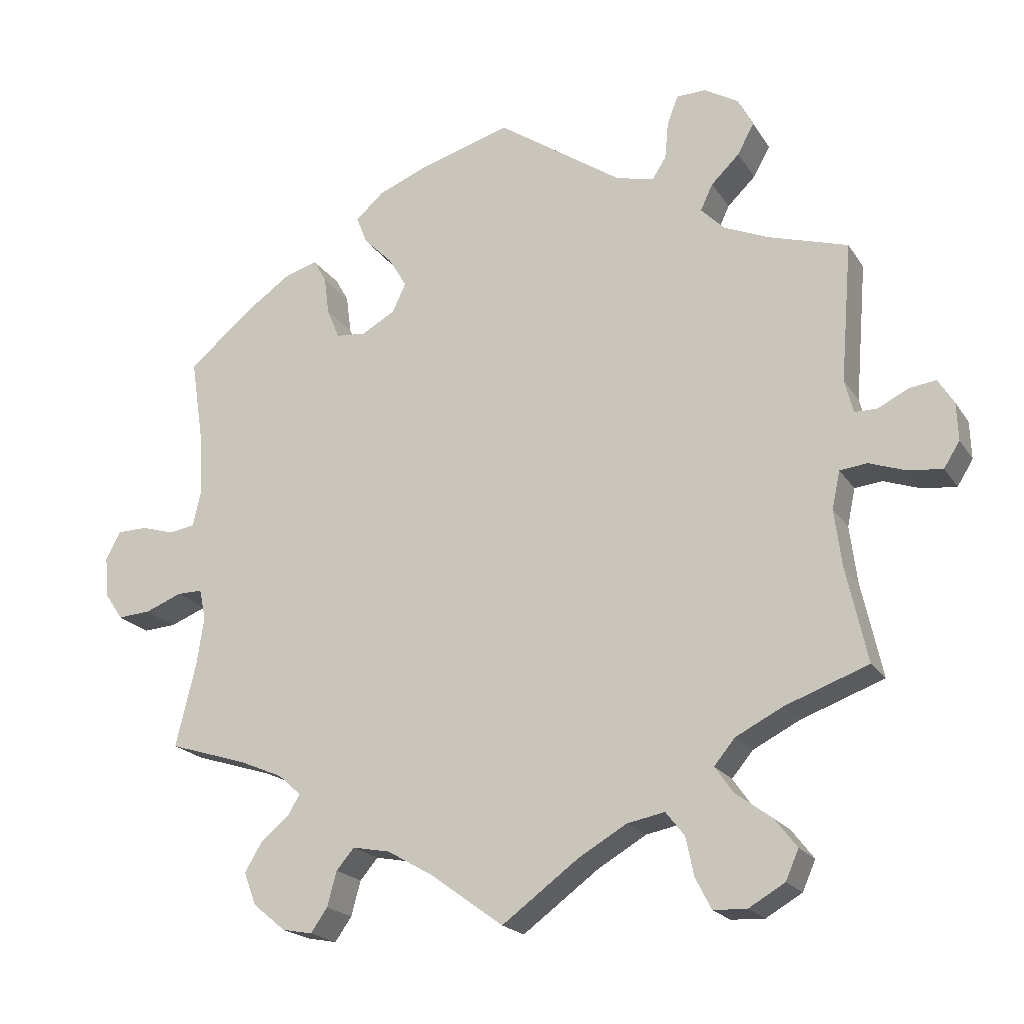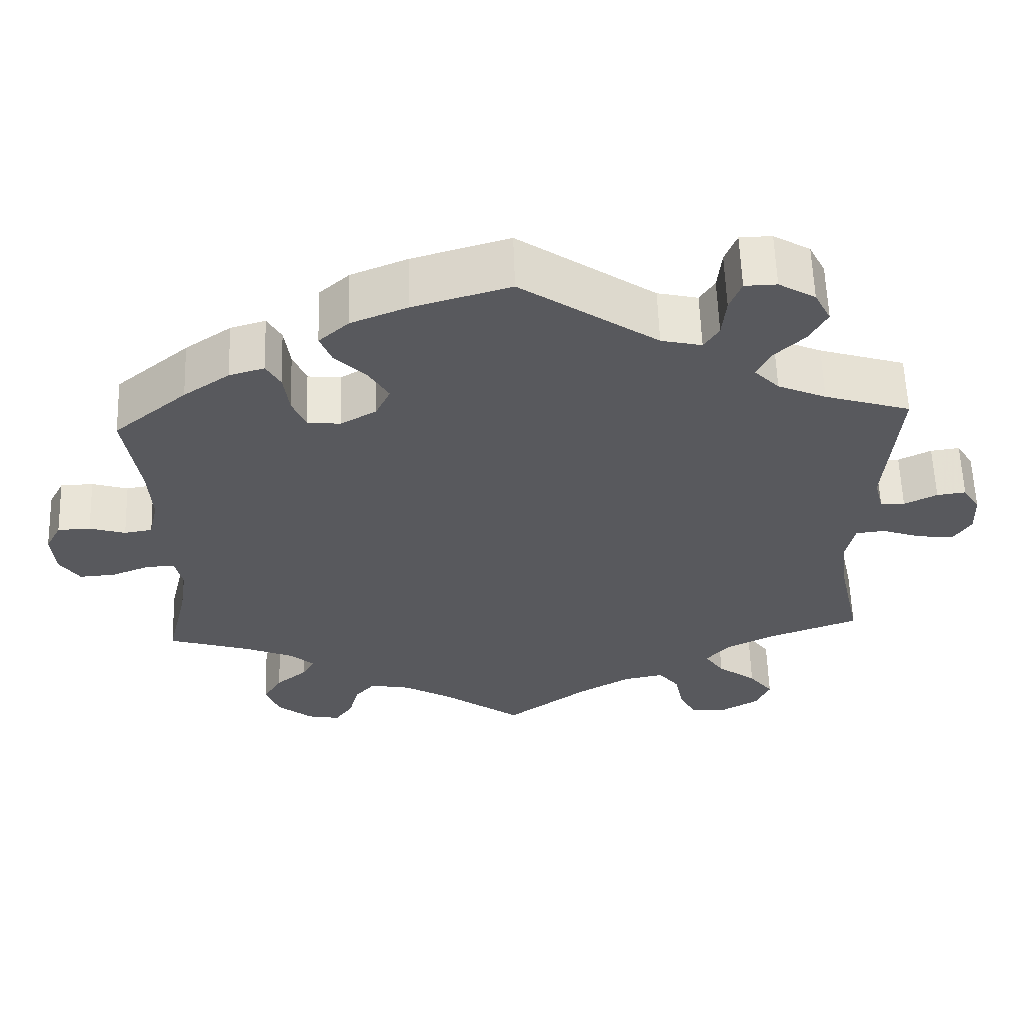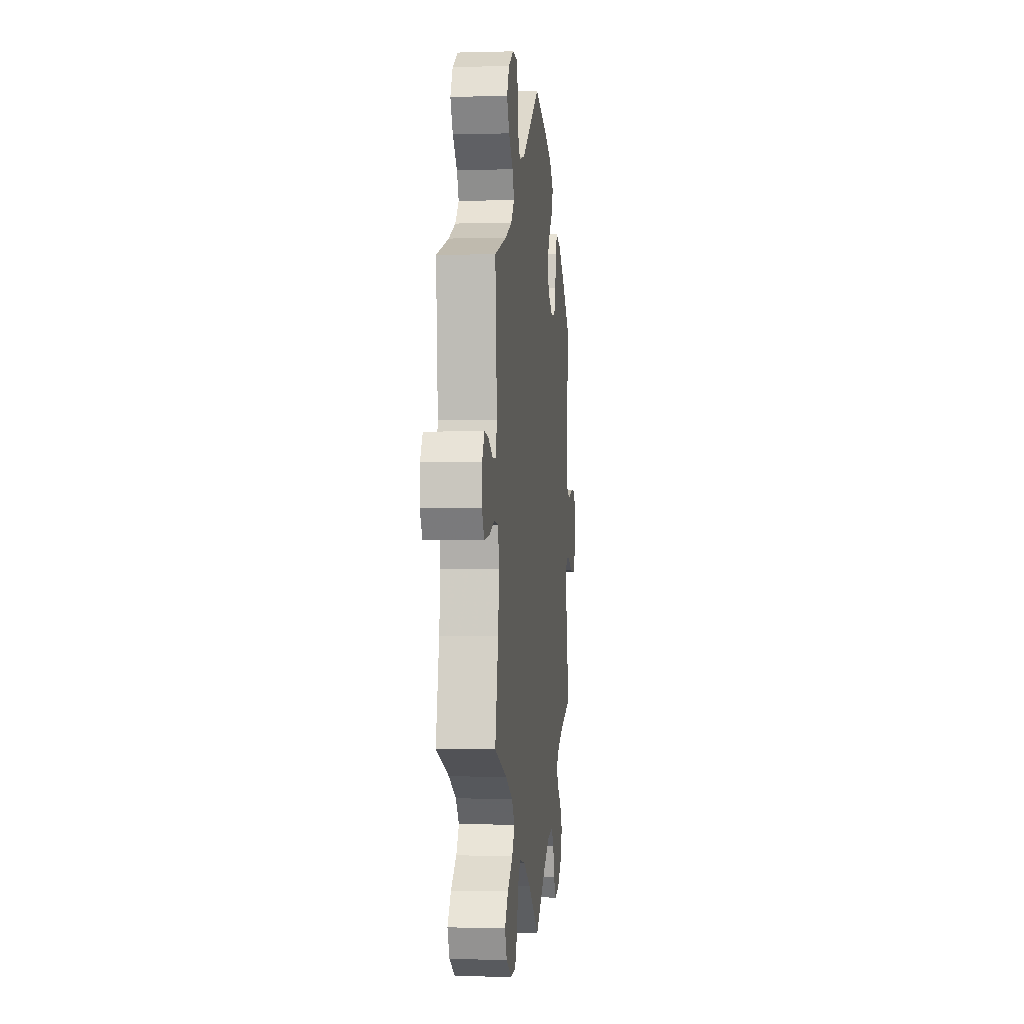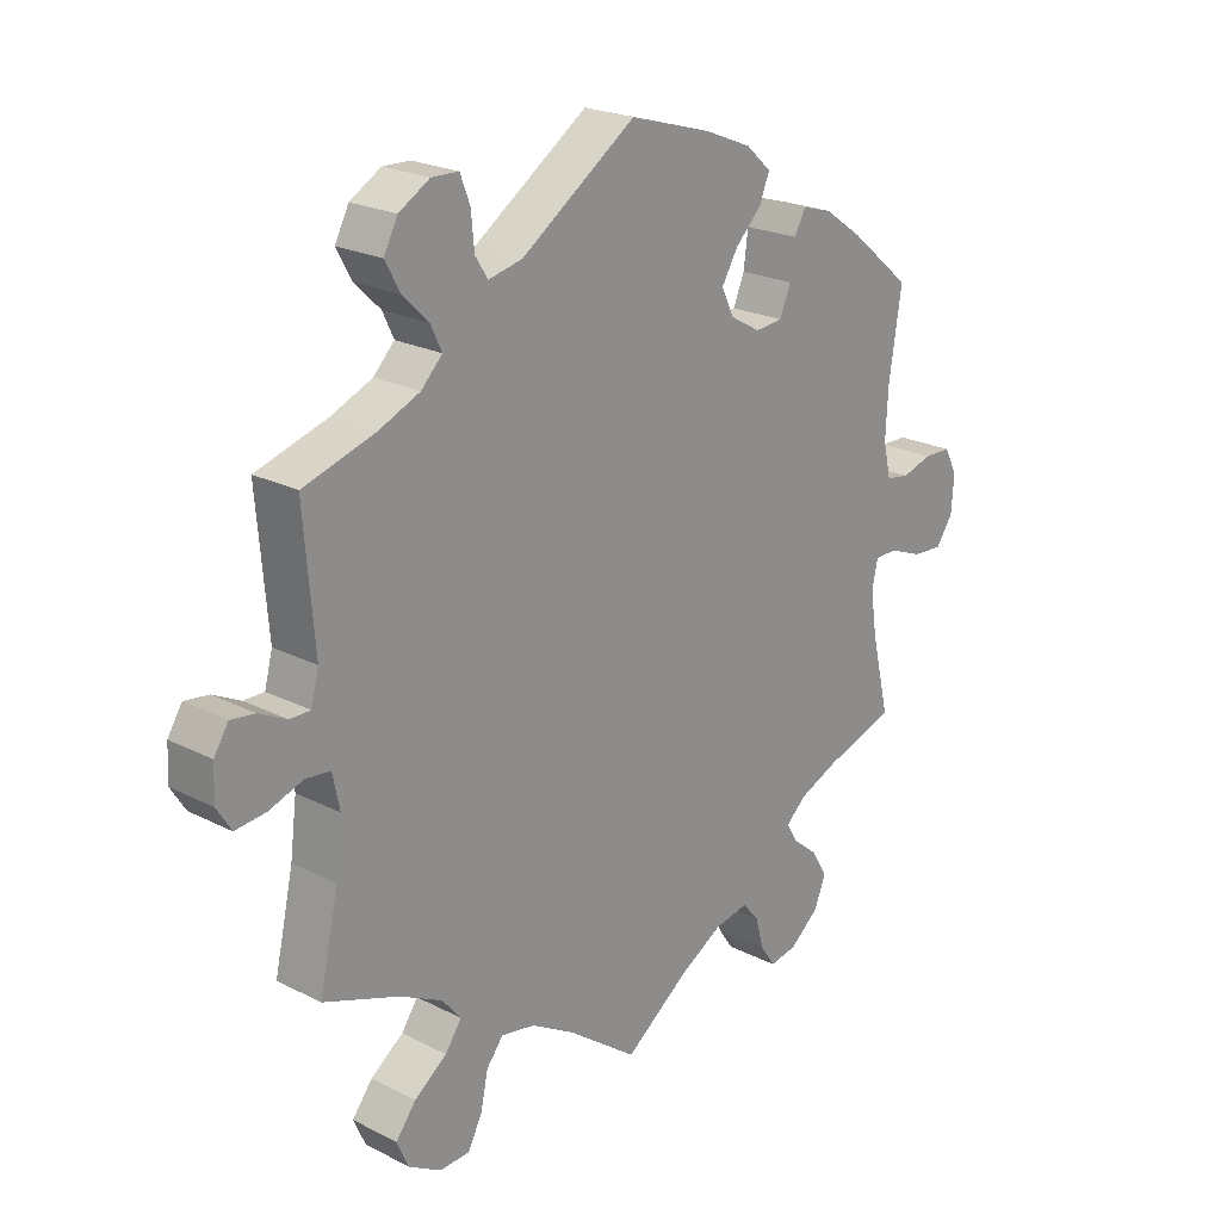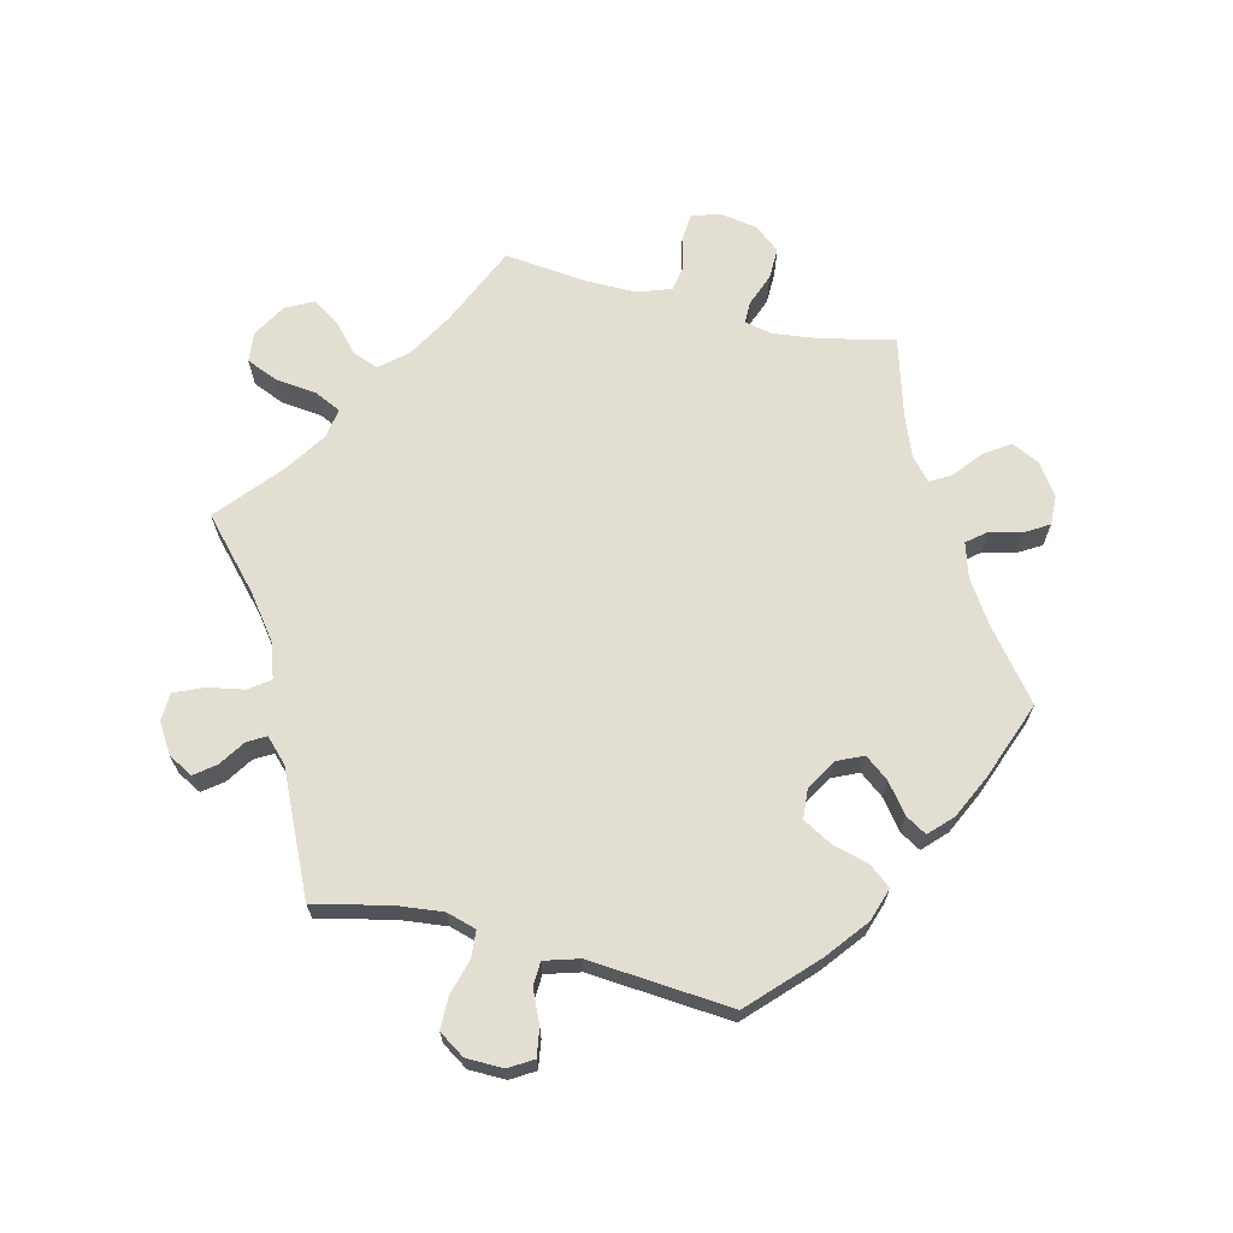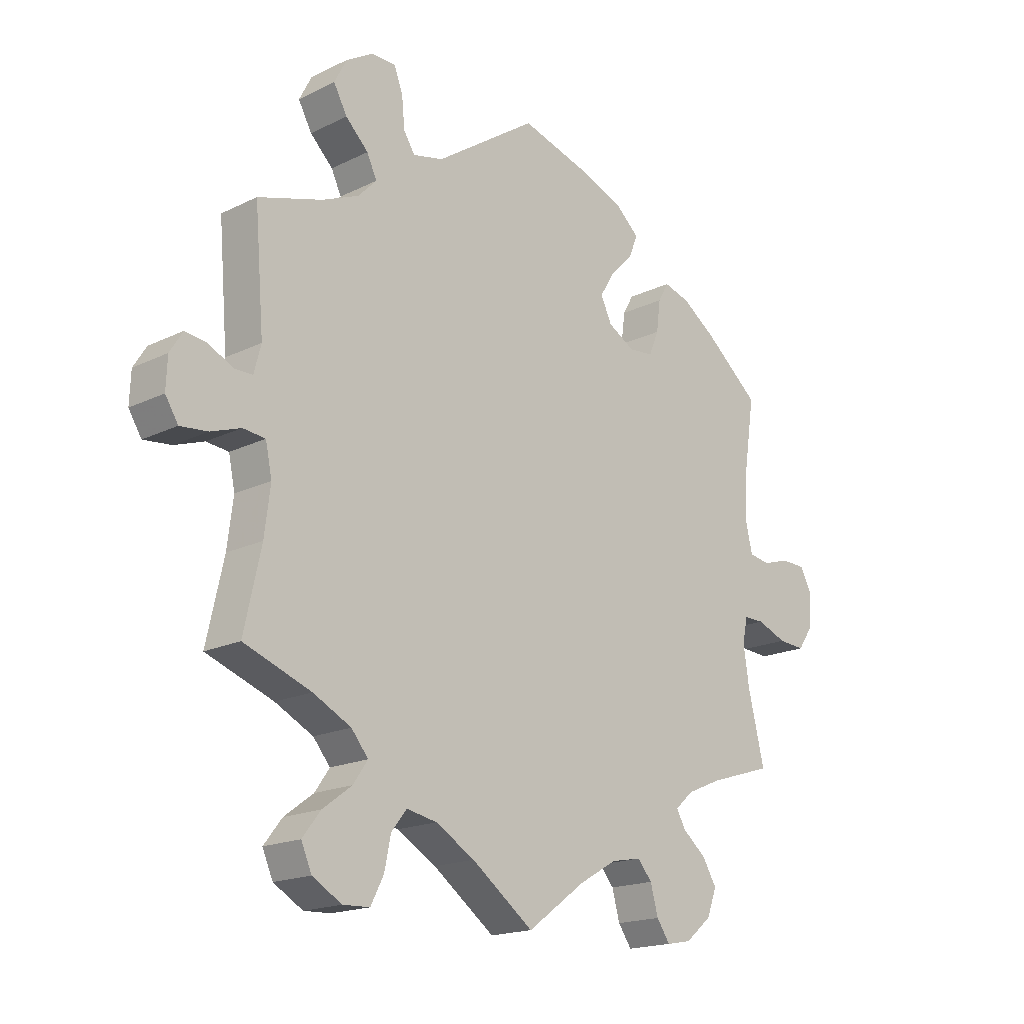
<metadata>
{"format":"obj","ext":"obj","renderer":"f3d","projection":"perspective","resolution":1024,"background":"white","views":[{"elev":-20.2,"azim":-156.3,"up":"+Z"},{"elev":59.8,"azim":178.1,"up":"+Z"},{"elev":-1.2,"azim":-83.8,"up":"+Z"},{"elev":22.2,"azim":-48.4,"up":"+Z"},{"elev":67.4,"azim":-16.0,"up":"+Y"},{"elev":-18.0,"azim":-46.4,"up":"+Z"}]}
</metadata>
<code>
v -0.106 0.07 -0.5
v -0.173 0.07 -0.461
v -0.225 0.07 -0.451
v -0.251 0.07 -0.484
v -0.262 0.07 -0.537
v -0.284 0.07 -0.58
v -0.33 0.07 -0.582
v -0.38 0.07 -0.553
v -0.398 0.07 -0.512
v -0.367 0.07 -0.472
v -0.317 0.07 -0.435
v -0.292 0.07 -0.399
v -0.321 0.07 -0.364
v -0.386 0.07 -0.331
v -0.501 0.07 -0.289
v -0.472 0.07 -0.158
v -0.462 0.07 -0.079
v -0.473 0.07 -0.027
v -0.511 0.07 -0.023
v -0.562 0.07 -0.041
v -0.609 0.07 -0.046
v -0.631 0.07 -0.011
v -0.629 0.07 0.041
v -0.607 0.07 0.076
v -0.57 0.07 0.071
v -0.528 0.07 0.05
v -0.497 0.07 0.05
v -0.485 0.07 0.096
v -0.501 0.07 0.289
v -0.391 0.07 0.323
v -0.329 0.07 0.35
v -0.297 0.07 0.383
v -0.314 0.07 0.419
v -0.353 0.07 0.457
v -0.376 0.07 0.499
v -0.355 0.07 0.54
v -0.308 0.07 0.568
v -0.267 0.07 0.567
v -0.252 0.07 0.528
v -0.247 0.07 0.476
v -0.228 0.07 0.446
v -0.176 0.07 0.458
v -0.001 0.07 0.578
v 0.123 0.07 0.542
v 0.195 0.07 0.513
v 0.234 0.07 0.478
v 0.219 0.07 0.44
v 0.179 0.07 0.4
v 0.154 0.07 0.358
v 0.173 0.07 0.318
v 0.219 0.07 0.292
v 0.261 0.07 0.296
v 0.278 0.07 0.337
v 0.285 0.07 0.39
v 0.303 0.07 0.422
v 0.348 0.07 0.409
v 0.407 0.07 0.368
v 0.501 0.07 0.29
v 0.482 0.07 0.165
v 0.478 0.07 0.09
v 0.49 0.07 0.038
v 0.526 0.07 0.032
v 0.572 0.07 0.046
v 0.614 0.07 0.045
v 0.634 0.07 0.007
v 0.63 0.07 -0.049
v 0.604 0.07 -0.087
v 0.558 0.07 -0.084
v 0.507 0.07 -0.064
v 0.472 0.07 -0.064
v 0.463 0.07 -0.106
v 0.473 0.07 -0.173
v 0.501 0.07 -0.289
v 0.393 0.07 -0.323
v 0.332 0.07 -0.349
v 0.301 0.07 -0.377
v 0.317 0.07 -0.405
v 0.357 0.07 -0.438
v 0.381 0.07 -0.478
v 0.364 0.07 -0.523
v 0.319 0.07 -0.56
v 0.277 0.07 -0.568
v 0.254 0.07 -0.535
v 0.241 0.07 -0.487
v 0.216 0.07 -0.458
v 0.164 0.07 -0.468
v 0.1 0.07 -0.505
v 0 0.07 -0.578
v -0.106 0 -0.5
v -0.173 0 -0.461
v -0.225 0 -0.451
v -0.251 0 -0.484
v -0.262 0 -0.537
v -0.284 0 -0.58
v -0.33 0 -0.582
v -0.38 0 -0.553
v -0.398 0 -0.512
v -0.367 0 -0.472
v -0.317 0 -0.435
v -0.292 0 -0.399
v -0.321 0 -0.364
v -0.386 0 -0.331
v -0.501 0 -0.289
v -0.472 0 -0.158
v -0.462 0 -0.079
v -0.473 0 -0.027
v -0.511 0 -0.023
v -0.562 0 -0.041
v -0.609 0 -0.046
v -0.631 0 -0.011
v -0.629 0 0.041
v -0.607 0 0.076
v -0.57 0 0.071
v -0.528 0 0.05
v -0.497 0 0.05
v -0.485 0 0.096
v -0.501 0 0.289
v -0.391 0 0.323
v -0.329 0 0.35
v -0.297 0 0.383
v -0.314 0 0.419
v -0.353 0 0.457
v -0.376 0 0.499
v -0.355 0 0.54
v -0.308 0 0.568
v -0.267 0 0.567
v -0.252 0 0.528
v -0.247 0 0.476
v -0.228 0 0.446
v -0.176 0 0.458
v -0.001 0 0.578
v 0.123 0 0.542
v 0.195 0 0.513
v 0.234 0 0.478
v 0.219 0 0.44
v 0.179 0 0.4
v 0.154 0 0.358
v 0.173 0 0.318
v 0.219 0 0.292
v 0.261 0 0.296
v 0.278 0 0.337
v 0.285 0 0.39
v 0.303 0 0.422
v 0.348 0 0.409
v 0.407 0 0.368
v 0.501 0 0.29
v 0.482 0 0.165
v 0.478 0 0.09
v 0.49 0 0.038
v 0.526 0 0.032
v 0.572 0 0.046
v 0.614 0 0.045
v 0.634 0 0.007
v 0.63 0 -0.049
v 0.604 0 -0.087
v 0.558 0 -0.084
v 0.507 0 -0.064
v 0.472 0 -0.064
v 0.463 0 -0.106
v 0.473 0 -0.173
v 0.501 0 -0.289
v 0.393 0 -0.323
v 0.332 0 -0.349
v 0.301 0 -0.377
v 0.317 0 -0.405
v 0.357 0 -0.438
v 0.381 0 -0.478
v 0.364 0 -0.523
v 0.319 0 -0.56
v 0.277 0 -0.568
v 0.254 0 -0.535
v 0.241 0 -0.487
v 0.216 0 -0.458
v 0.164 0 -0.468
v 0.1 0 -0.505
v 0 0 -0.578
f 87 88 1
f 86 87 1 2
f 85 86 2 3
f 81 82 83 84
f 81 84 85
f 80 81 85
f 77 78 79 80
f 76 77 80 85
f 72 73 74
f 71 72 74 75
f 70 71 75 76
f 66 67 68 69
f 66 69 70
f 65 66 70
f 62 63 64 65
f 61 62 65 70
f 60 61 70 76
f 56 57 58 59
f 53 54 55 56
f 52 53 56 59
f 51 52 59 60
f 45 46 47 48
f 45 48 49
f 42 43 44 45
f 41 42 45 49
f 37 38 39 40
f 37 40 41
f 36 37 41
f 33 34 35 36
f 32 33 36 41
f 31 32 41 49
f 28 29 30
f 27 28 30 31
f 23 24 25 26
f 23 26 27
f 22 23 27
f 19 20 21 22
f 19 22 27
f 18 19 27 31
f 14 15 16
f 13 14 16 17
f 12 13 17 18
f 8 9 10 11
f 8 11 12
f 7 8 12
f 4 5 6 7
f 3 4 7 12
f 50 51 60 76
f 49 50 76 85
f 18 31 49 85
f 3 12 18 85
f 89 176 175
f 90 89 175 174
f 91 90 174 173
f 172 171 170 169
f 173 172 169
f 173 169 168
f 168 167 166 165
f 173 168 165 164
f 162 161 160
f 163 162 160 159
f 164 163 159 158
f 157 156 155 154
f 158 157 154
f 158 154 153
f 153 152 151 150
f 158 153 150 149
f 164 158 149 148
f 147 146 145 144
f 144 143 142 141
f 147 144 141 140
f 148 147 140 139
f 136 135 134 133
f 137 136 133
f 133 132 131 130
f 137 133 130 129
f 128 127 126 125
f 129 128 125
f 129 125 124
f 124 123 122 121
f 129 124 121 120
f 137 129 120 119
f 118 117 116
f 119 118 116 115
f 114 113 112 111
f 115 114 111
f 115 111 110
f 110 109 108 107
f 115 110 107
f 119 115 107 106
f 104 103 102
f 105 104 102 101
f 106 105 101 100
f 99 98 97 96
f 100 99 96
f 100 96 95
f 95 94 93 92
f 100 95 92 91
f 164 148 139 138
f 173 164 138 137
f 173 137 119 106
f 173 106 100 91
f 1 89 90 2
f 2 90 91 3
f 3 91 92 4
f 4 92 93 5
f 5 93 94 6
f 6 94 95 7
f 7 95 96 8
f 8 96 97 9
f 9 97 98 10
f 10 98 99 11
f 11 99 100 12
f 12 100 101 13
f 13 101 102 14
f 14 102 103 15
f 15 103 104 16
f 16 104 105 17
f 17 105 106 18
f 18 106 107 19
f 19 107 108 20
f 20 108 109 21
f 21 109 110 22
f 22 110 111 23
f 23 111 112 24
f 24 112 113 25
f 25 113 114 26
f 26 114 115 27
f 27 115 116 28
f 28 116 117 29
f 29 117 118 30
f 30 118 119 31
f 31 119 120 32
f 32 120 121 33
f 33 121 122 34
f 34 122 123 35
f 35 123 124 36
f 36 124 125 37
f 37 125 126 38
f 38 126 127 39
f 39 127 128 40
f 40 128 129 41
f 41 129 130 42
f 42 130 131 43
f 43 131 132 44
f 44 132 133 45
f 45 133 134 46
f 46 134 135 47
f 47 135 136 48
f 48 136 137 49
f 49 137 138 50
f 50 138 139 51
f 51 139 140 52
f 52 140 141 53
f 53 141 142 54
f 54 142 143 55
f 55 143 144 56
f 56 144 145 57
f 57 145 146 58
f 58 146 147 59
f 59 147 148 60
f 60 148 149 61
f 61 149 150 62
f 62 150 151 63
f 63 151 152 64
f 64 152 153 65
f 65 153 154 66
f 66 154 155 67
f 67 155 156 68
f 68 156 157 69
f 69 157 158 70
f 70 158 159 71
f 71 159 160 72
f 72 160 161 73
f 73 161 162 74
f 74 162 163 75
f 75 163 164 76
f 76 164 165 77
f 77 165 166 78
f 78 166 167 79
f 79 167 168 80
f 80 168 169 81
f 81 169 170 82
f 82 170 171 83
f 83 171 172 84
f 84 172 173 85
f 85 173 174 86
f 86 174 175 87
f 87 175 176 88
f 88 176 89 1

</code>
